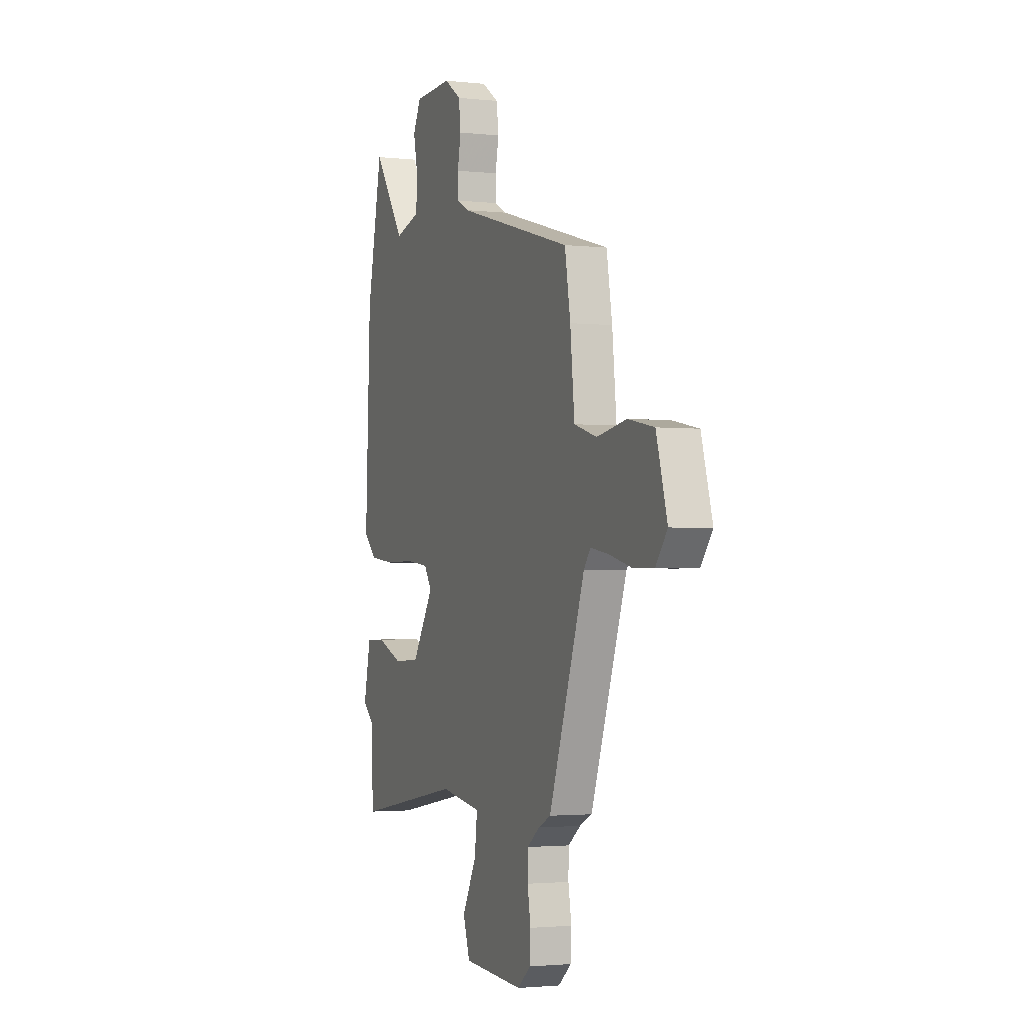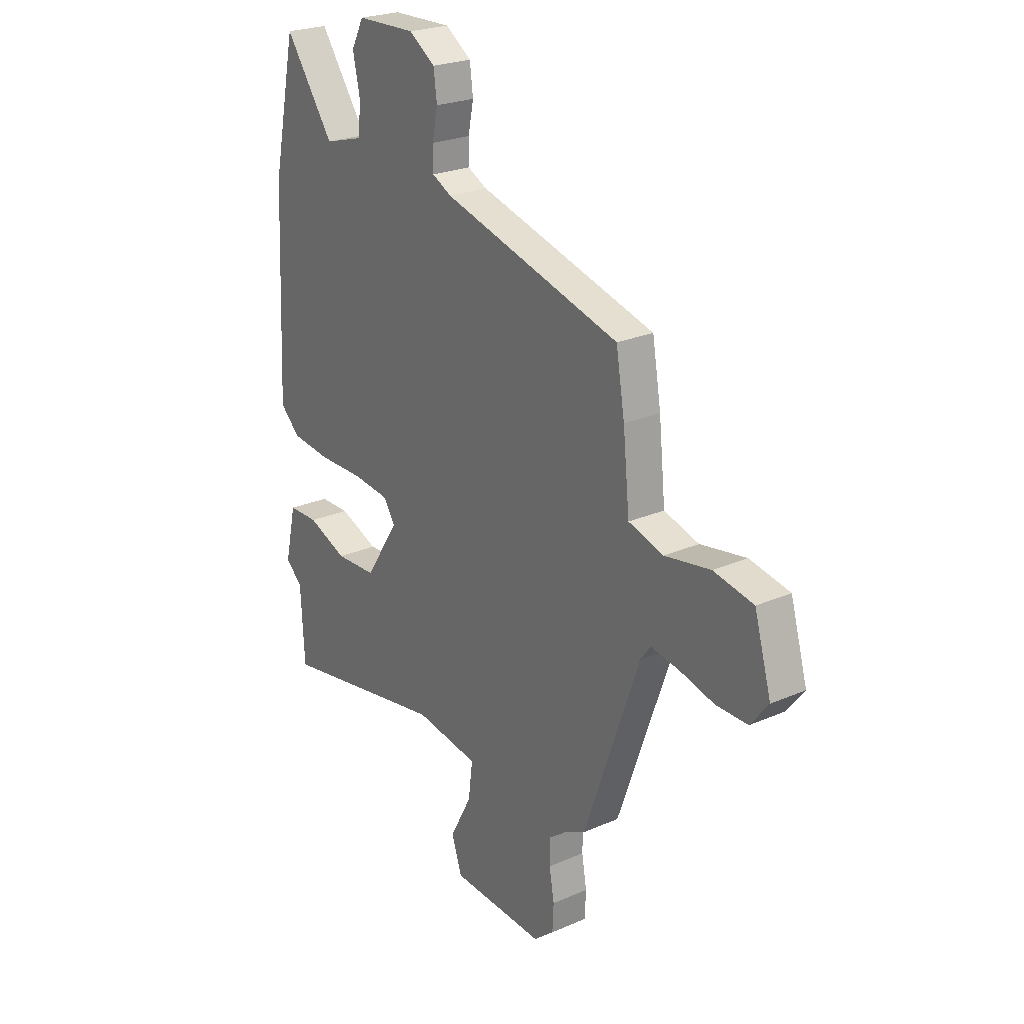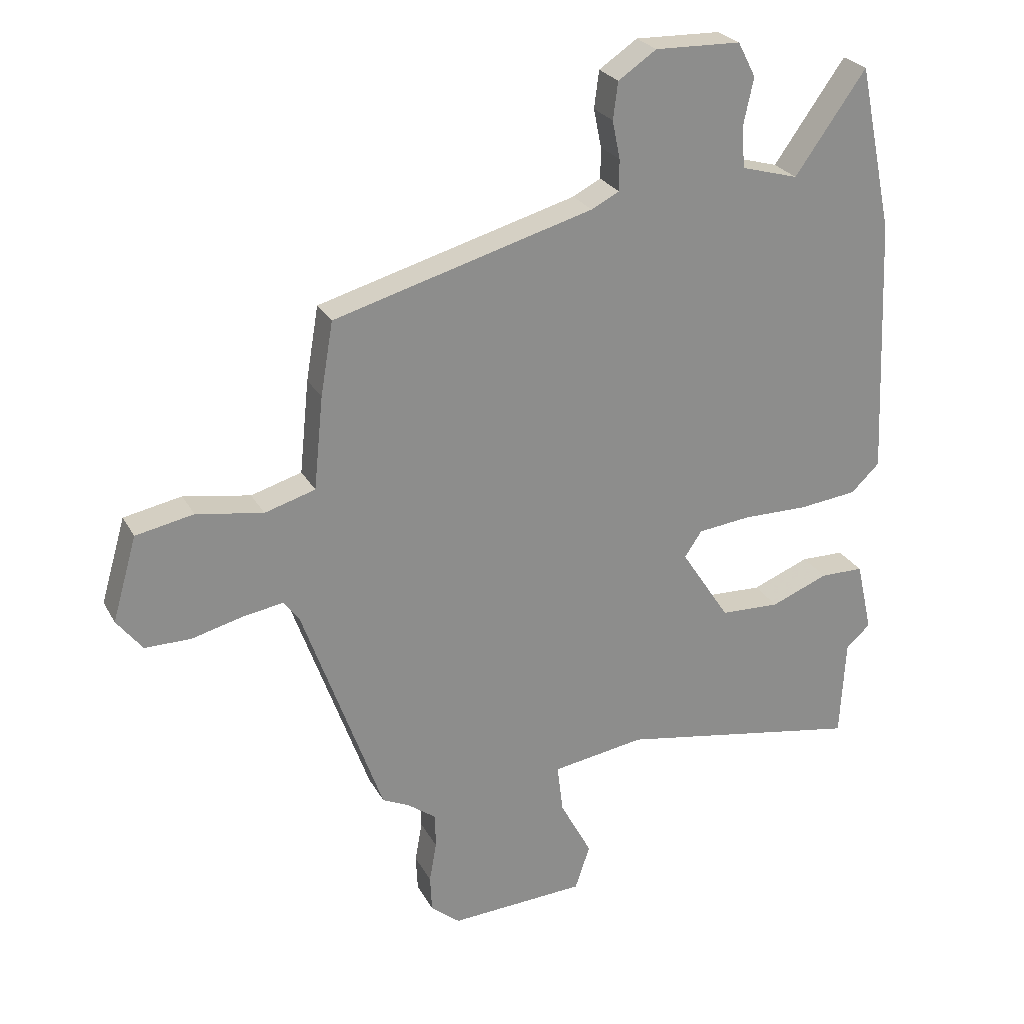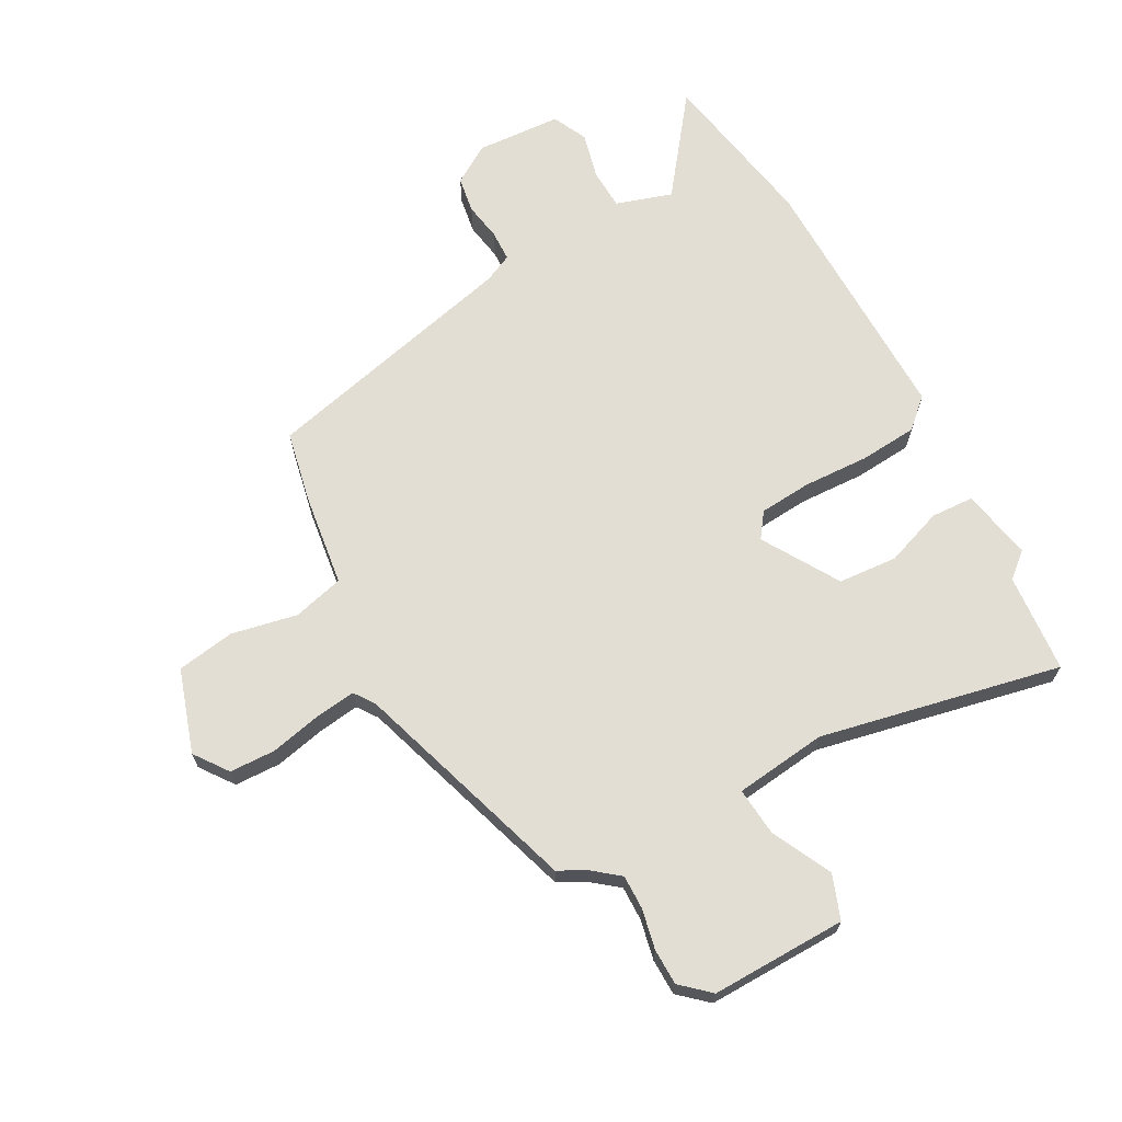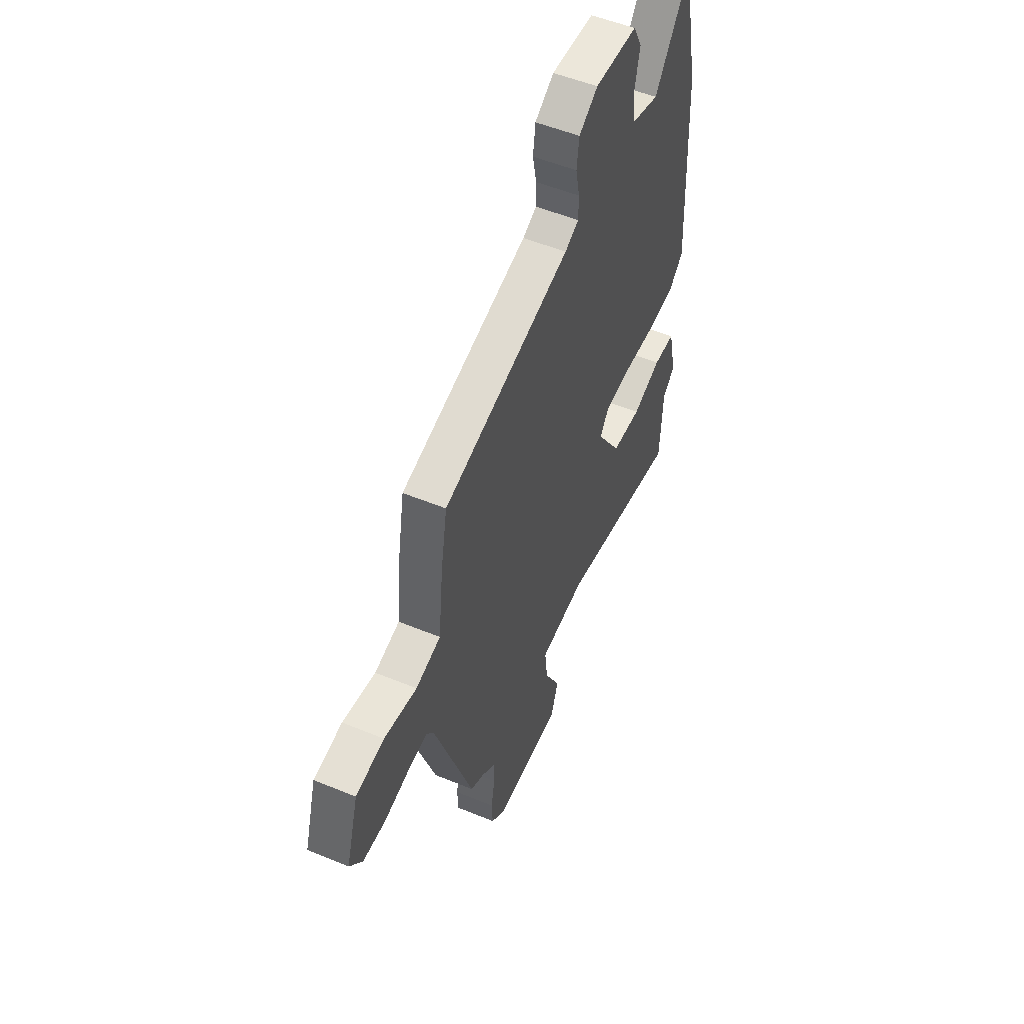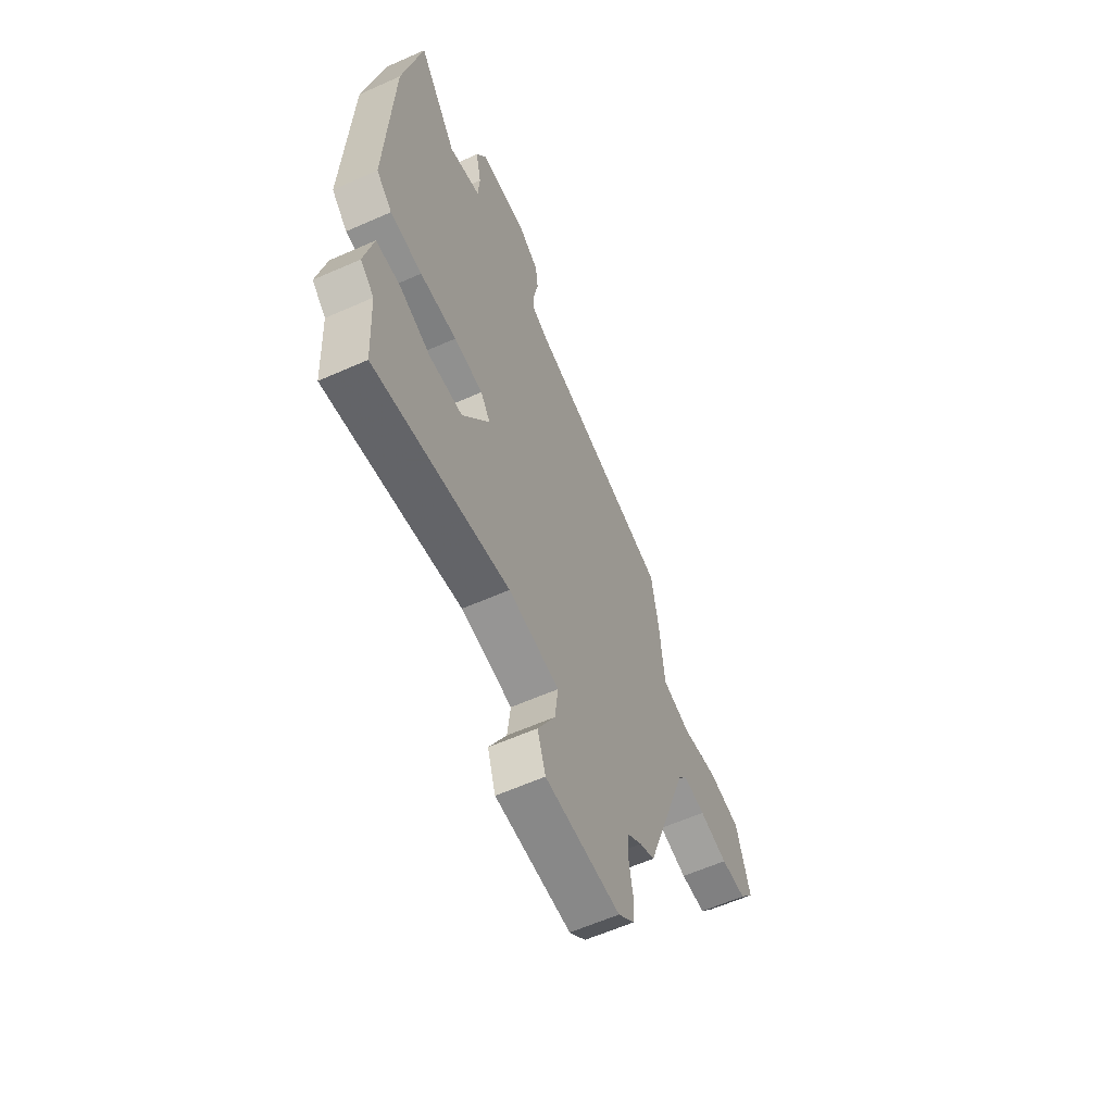
<metadata>
{"format":"obj","ext":"obj","renderer":"f3d","projection":"perspective","resolution":1024,"background":"white","views":[{"elev":-2.2,"azim":68.7,"up":"+Z"},{"elev":24.1,"azim":54.1,"up":"+Z"},{"elev":25.7,"azim":157.1,"up":"+Z"},{"elev":67.3,"azim":153.3,"up":"+Y"},{"elev":52.4,"azim":114.0,"up":"+Z"},{"elev":-60.1,"azim":-65.5,"up":"+Z"}]}
</metadata>
<code>
v 0.392 0.07 -0.504
v 0.346 0.07 -0.526
v 0.299 0.07 -0.561
v 0.298 0.07 -0.619
v 0.31 0.07 -0.687
v 0.307 0.07 -0.748
v 0.258 0.07 -0.789
v 0.03 0.07 -0.777
v 0.005 0.07 -0.702
v 0.058 0.07 -0.603
v 0.068 0.07 -0.521
v -0.087 0.07 -0.497
v -0.496 0.07 -0.569
v -0.505 0.07 -0.401
v -0.546 0.07 -0.364
v -0.519 0.07 -0.244
v -0.446 0.07 -0.243
v -0.35 0.07 -0.281
v -0.25 0.07 -0.277
v -0.168 0.07 -0.151
v -0.197 0.07 -0.108
v -0.285 0.07 -0.098
v -0.396 0.07 -0.099
v -0.493 0.07 -0.088
v -0.541 0.07 -0.042
v -0.522 0.07 0.396
v -0.464 0.07 0.673
v -0.345 0.07 0.505
v -0.249 0.07 0.532
v -0.244 0.07 0.601
v -0.261 0.07 0.68
v -0.231 0.07 0.738
v -0.087 0.07 0.742
v -0.023 0.07 0.699
v -0.015 0.07 0.637
v -0.028 0.07 0.573
v -0.028 0.07 0.521
v 0.019 0.07 0.497
v 0.454 0.07 0.376
v 0.475 0.07 0.253
v 0.491 0.07 0.097
v 0.576 0.07 0.072
v 0.688 0.07 0.091
v 0.785 0.07 0.072
v 0.826 0.07 -0.07
v 0.783 0.07 -0.125
v 0.706 0.07 -0.125
v 0.62 0.07 -0.103
v 0.552 0.07 -0.092
v 0.527 0.07 -0.125
v 0.392 0 -0.504
v 0.346 0 -0.526
v 0.299 0 -0.561
v 0.298 0 -0.619
v 0.31 0 -0.687
v 0.307 0 -0.748
v 0.258 0 -0.789
v 0.03 0 -0.777
v 0.005 0 -0.702
v 0.058 0 -0.603
v 0.068 0 -0.521
v -0.087 0 -0.497
v -0.496 0 -0.569
v -0.505 0 -0.401
v -0.546 0 -0.364
v -0.519 0 -0.244
v -0.446 0 -0.243
v -0.35 0 -0.281
v -0.25 0 -0.277
v -0.168 0 -0.151
v -0.197 0 -0.108
v -0.285 0 -0.098
v -0.396 0 -0.099
v -0.493 0 -0.088
v -0.541 0 -0.042
v -0.522 0 0.396
v -0.464 0 0.673
v -0.345 0 0.505
v -0.249 0 0.532
v -0.244 0 0.601
v -0.261 0 0.68
v -0.231 0 0.738
v -0.087 0 0.742
v -0.023 0 0.699
v -0.015 0 0.637
v -0.028 0 0.573
v -0.028 0 0.521
v 0.019 0 0.497
v 0.454 0 0.376
v 0.475 0 0.253
v 0.491 0 0.097
v 0.576 0 0.072
v 0.688 0 0.091
v 0.785 0 0.072
v 0.826 0 -0.07
v 0.783 0 -0.125
v 0.706 0 -0.125
v 0.62 0 -0.103
v 0.552 0 -0.092
v 0.527 0 -0.125
f 46 47 48
f 45 46 48
f 44 45 48
f 43 44 48
f 42 43 48
f 41 42 48 49
f 38 39 40 41
f 41 49 50
f 38 41 50
f 37 38 50
f 34 35 36
f 33 34 36
f 32 33 36
f 31 32 36
f 30 31 36
f 29 30 36 37
f 50 1 2
f 37 50 2
f 29 37 2
f 28 29 2
f 26 27 28
f 25 26 28
f 24 25 28
f 23 24 28
f 22 23 28
f 16 17 18
f 15 16 18
f 14 15 18
f 14 18 19
f 13 14 19
f 12 13 19
f 11 12 19 20
f 8 9 10
f 7 8 10
f 6 7 10
f 5 6 10
f 4 5 10
f 3 4 10 11
f 2 3 11 20
f 21 22 28
f 2 20 21 28
f 98 97 96
f 98 96 95
f 98 95 94
f 98 94 93
f 98 93 92
f 99 98 92 91
f 91 90 89 88
f 100 99 91
f 100 91 88
f 100 88 87
f 86 85 84
f 86 84 83
f 86 83 82
f 86 82 81
f 86 81 80
f 87 86 80 79
f 52 51 100
f 52 100 87
f 52 87 79
f 52 79 78
f 78 77 76
f 78 76 75
f 78 75 74
f 78 74 73
f 78 73 72
f 68 67 66
f 68 66 65
f 68 65 64
f 69 68 64
f 69 64 63
f 69 63 62
f 70 69 62 61
f 60 59 58
f 60 58 57
f 60 57 56
f 60 56 55
f 60 55 54
f 61 60 54 53
f 70 61 53 52
f 78 72 71
f 78 71 70 52
f 1 51 52 2
f 2 52 53 3
f 3 53 54 4
f 4 54 55 5
f 5 55 56 6
f 6 56 57 7
f 7 57 58 8
f 8 58 59 9
f 9 59 60 10
f 10 60 61 11
f 11 61 62 12
f 12 62 63 13
f 13 63 64 14
f 14 64 65 15
f 15 65 66 16
f 16 66 67 17
f 17 67 68 18
f 18 68 69 19
f 19 69 70 20
f 20 70 71 21
f 21 71 72 22
f 22 72 73 23
f 23 73 74 24
f 24 74 75 25
f 25 75 76 26
f 26 76 77 27
f 27 77 78 28
f 28 78 79 29
f 29 79 80 30
f 30 80 81 31
f 31 81 82 32
f 32 82 83 33
f 33 83 84 34
f 34 84 85 35
f 35 85 86 36
f 36 86 87 37
f 37 87 88 38
f 38 88 89 39
f 39 89 90 40
f 40 90 91 41
f 41 91 92 42
f 42 92 93 43
f 43 93 94 44
f 44 94 95 45
f 45 95 96 46
f 46 96 97 47
f 47 97 98 48
f 48 98 99 49
f 49 99 100 50
f 50 100 51 1

</code>
